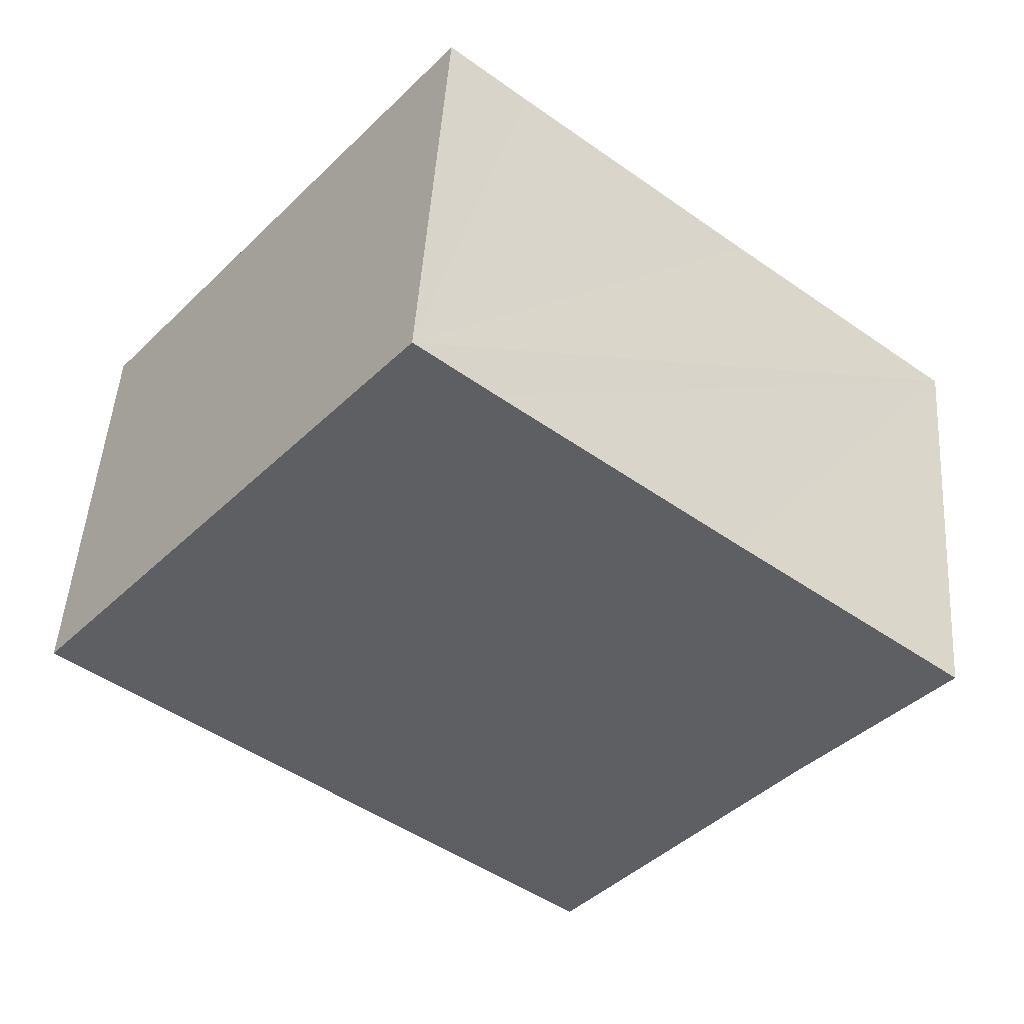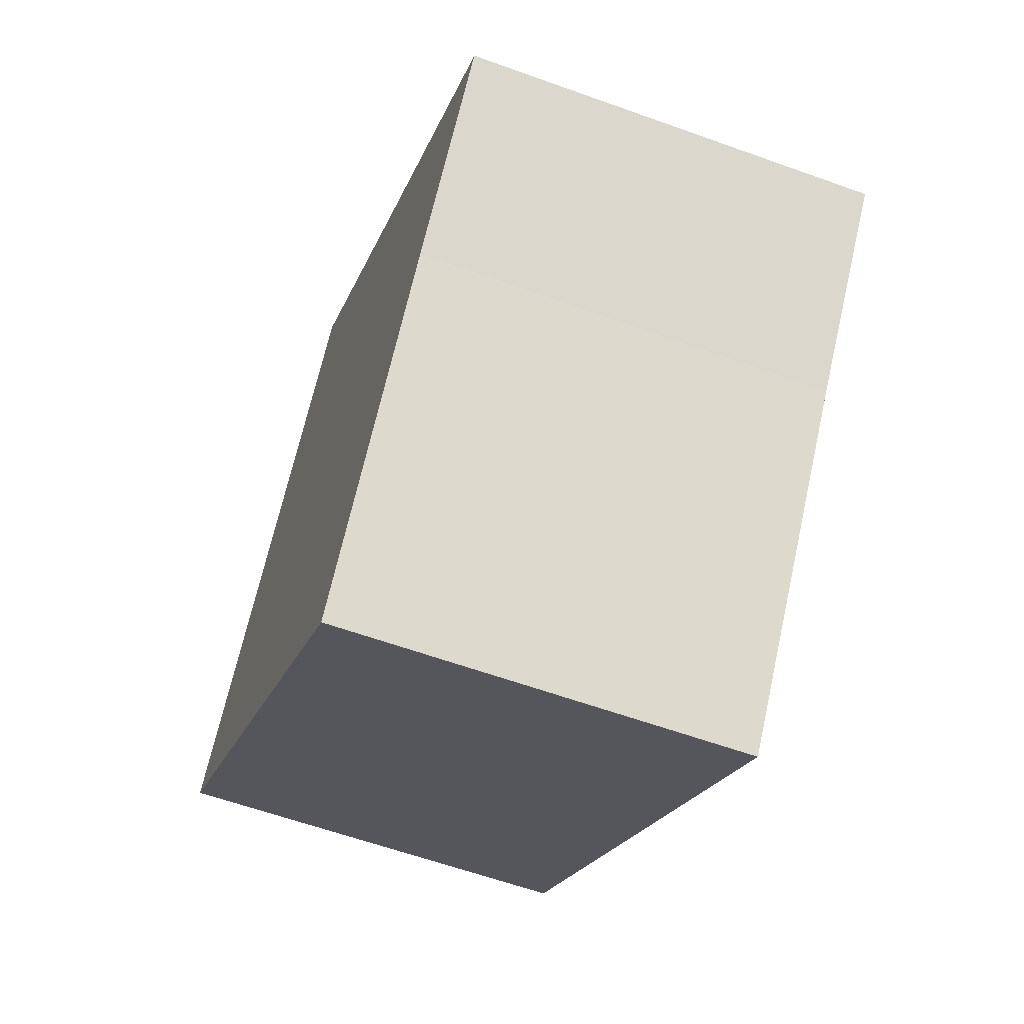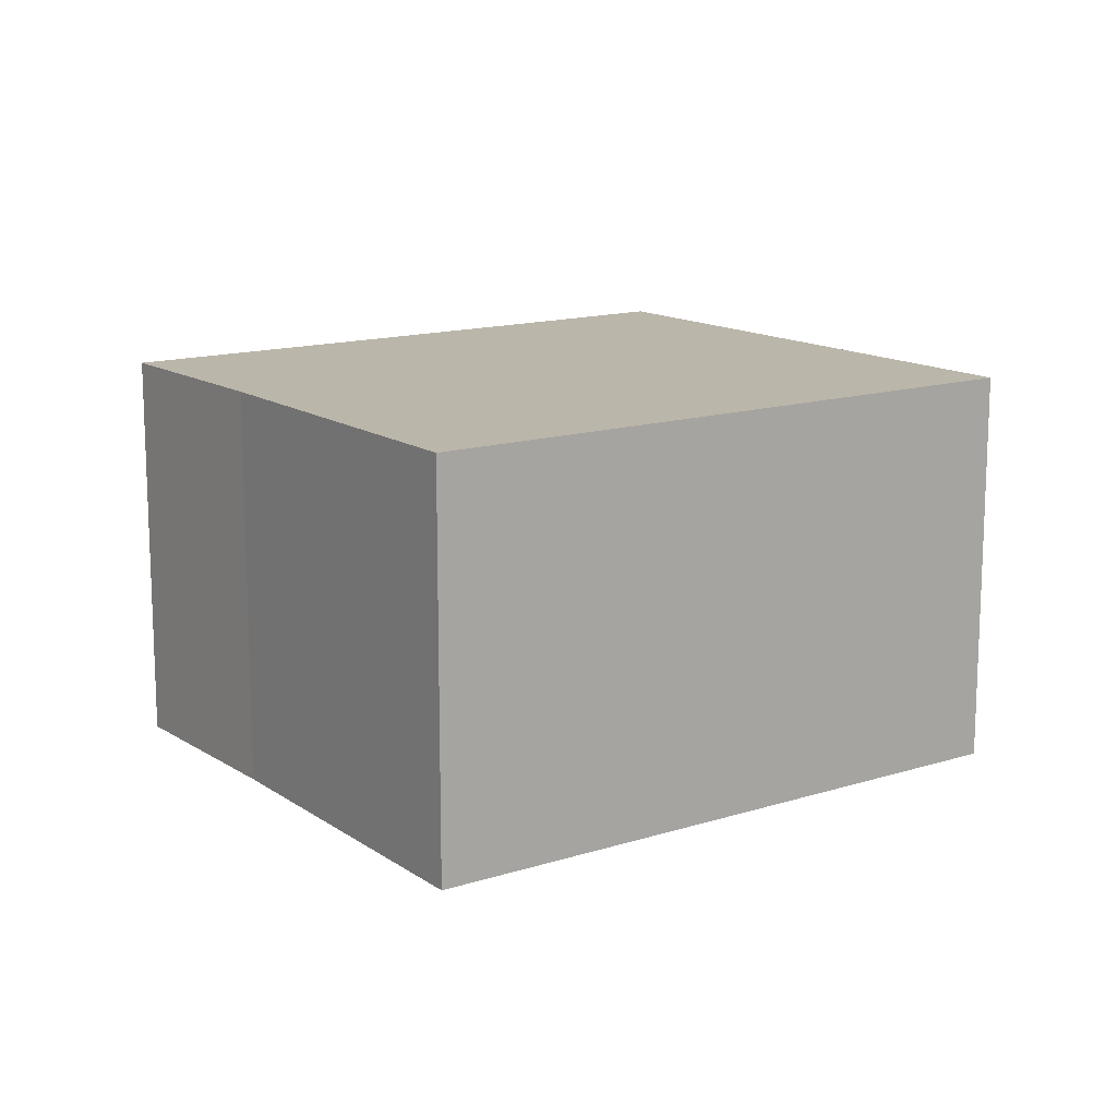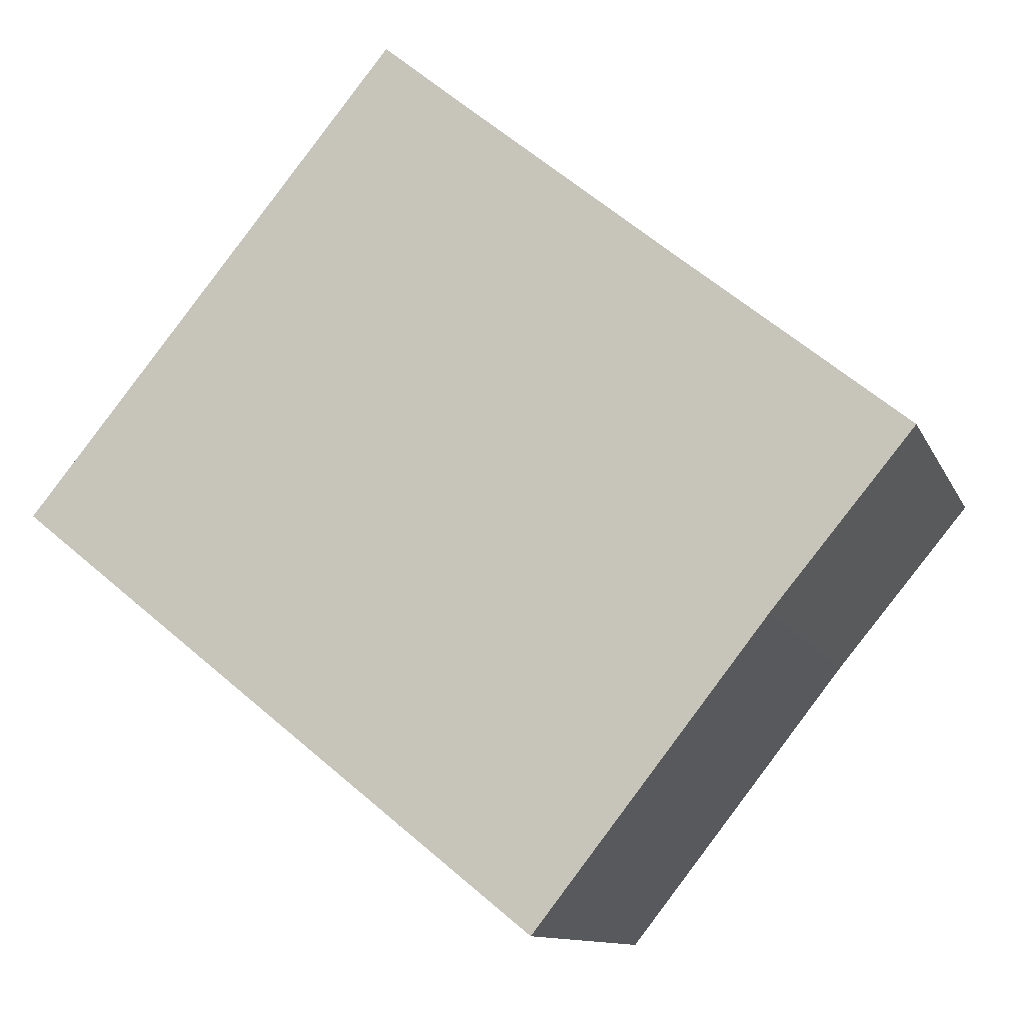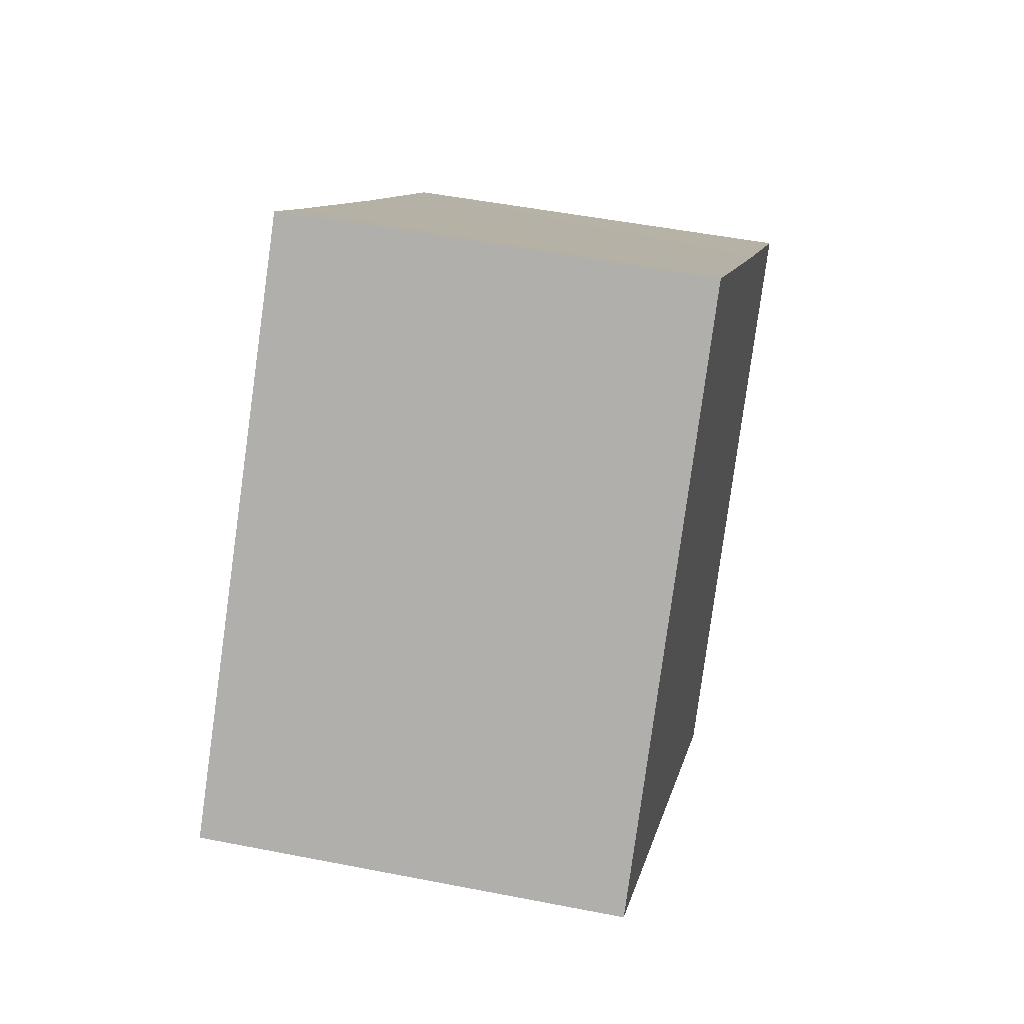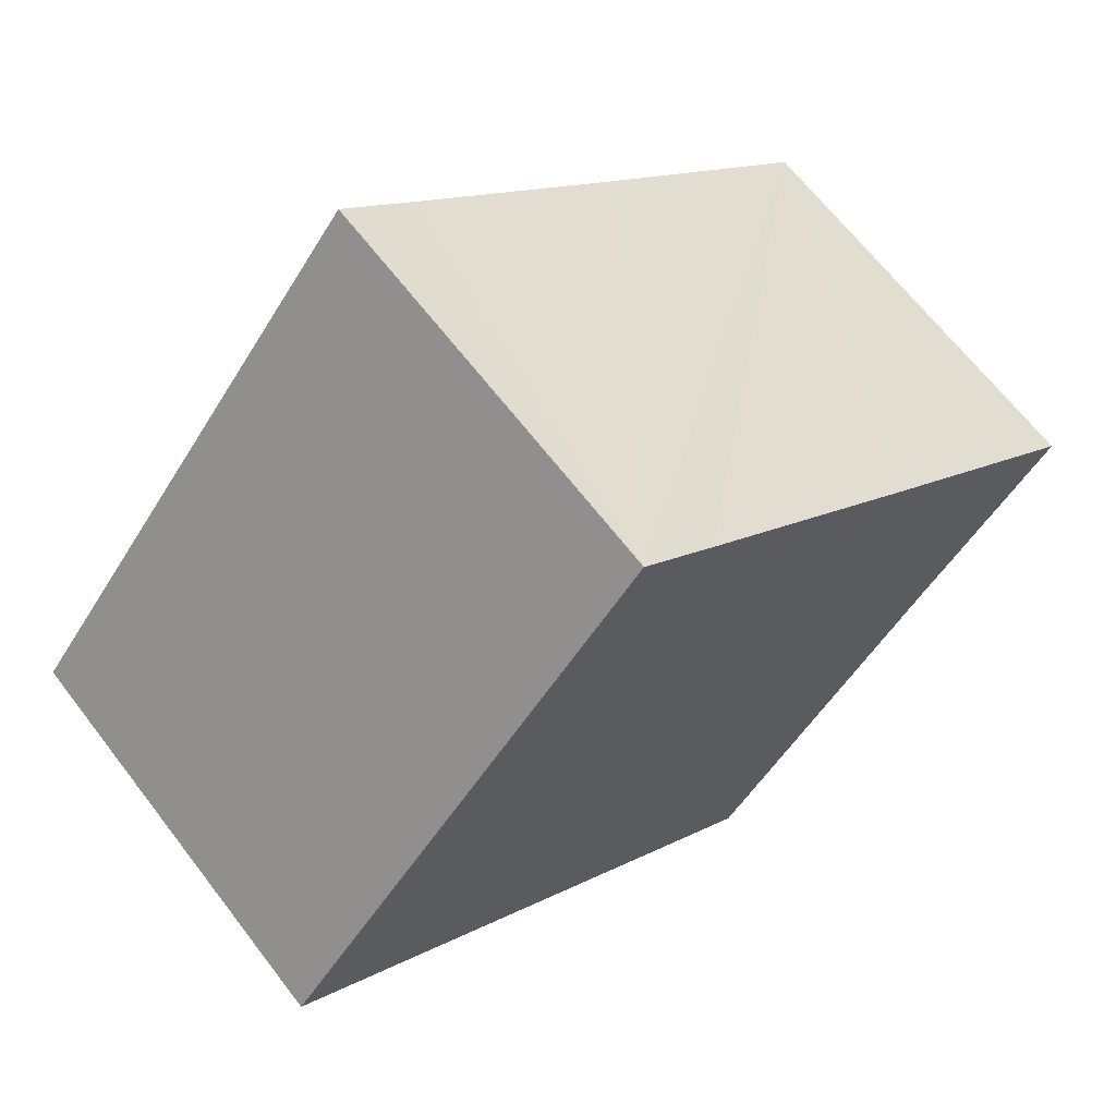
<metadata>
{"format":"obj","ext":"obj","renderer":"f3d","projection":"perspective","resolution":1024,"background":"white","views":[{"elev":48.4,"azim":3.8,"up":"+Z"},{"elev":-60.2,"azim":69.7,"up":"+Z"},{"elev":14.0,"azim":-176.3,"up":"+Y"},{"elev":-11.2,"azim":16.5,"up":"+Z"},{"elev":48.8,"azim":-77.6,"up":"+Z"},{"elev":65.9,"azim":-37.5,"up":"+Z"}]}
</metadata>
<code>
v  0 7.084 4.338e-16
v  13.13 7.084 -2.299
v  9.14 7.084 -7.377
v  15.55 7.084 0.631
v  11.67 7.084 3.768
v  7.787 7.084 6.95
v  6.523 7.084 8
v  15.55 -3.864e-17 0.631
v  13.13 1.408e-16 -2.299
v  9.14 4.517e-16 -7.377
v  0 0 0
v  6.523 -4.899e-16 8
v  7.787 -4.256e-16 6.95
v  11.67 -2.307e-16 3.768
g defaultobject
f 1 2 3
f 2 1 4
f 4 1 5
f 5 1 6
f 6 1 7
f 8 2 4
f 2 8 9
f 9 3 2
f 3 9 10
f 10 1 3
f 1 10 11
f 11 7 1
f 7 11 12
f 12 6 7
f 6 12 5
f 5 12 4
f 4 12 13
f 4 13 14
f 4 14 8
f 9 11 10
f 11 9 8
f 11 8 14
f 11 14 13
f 11 13 12

</code>
